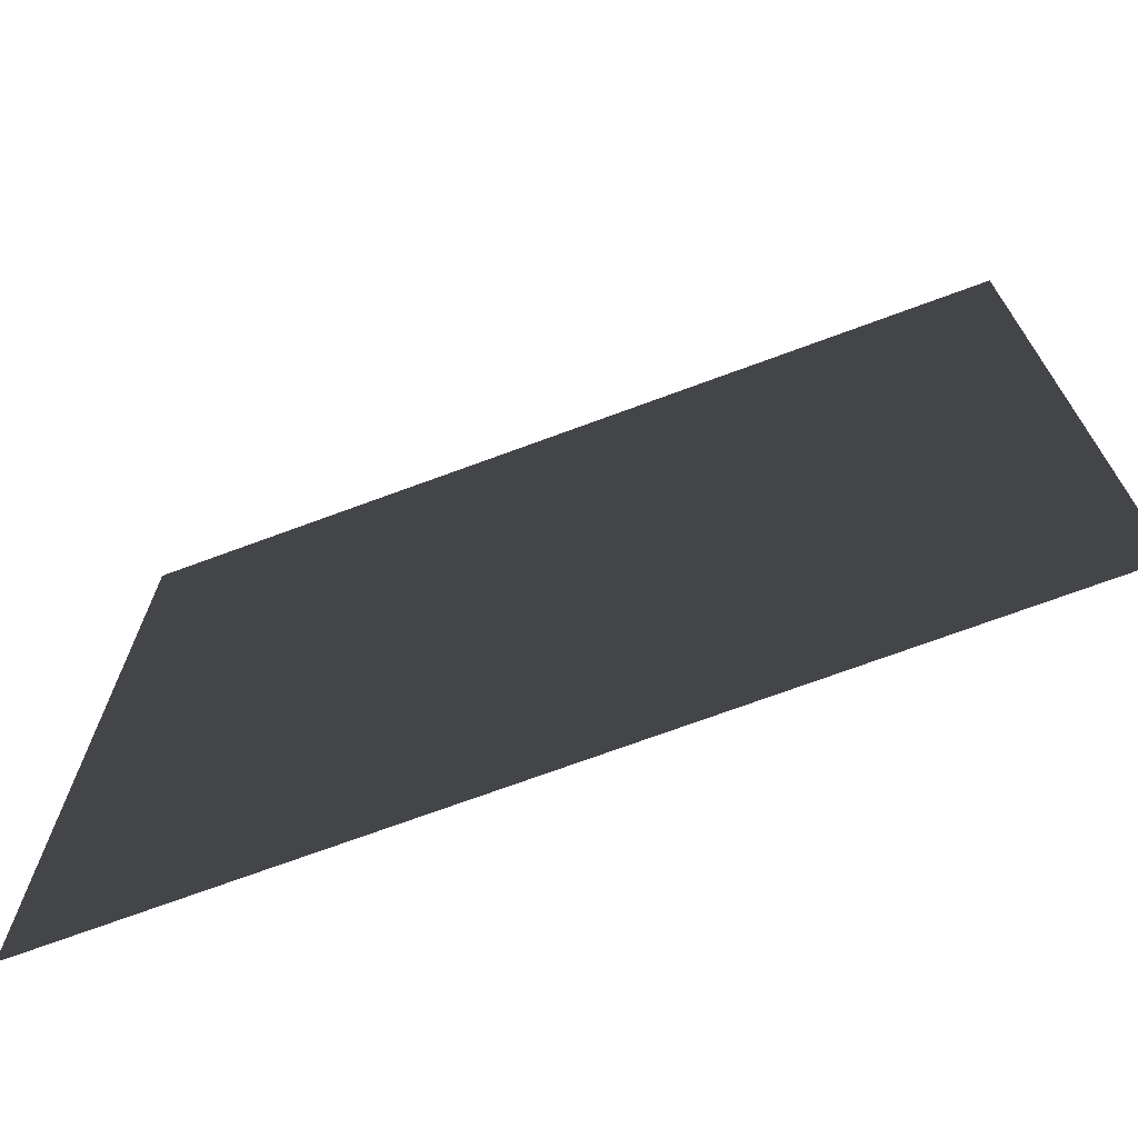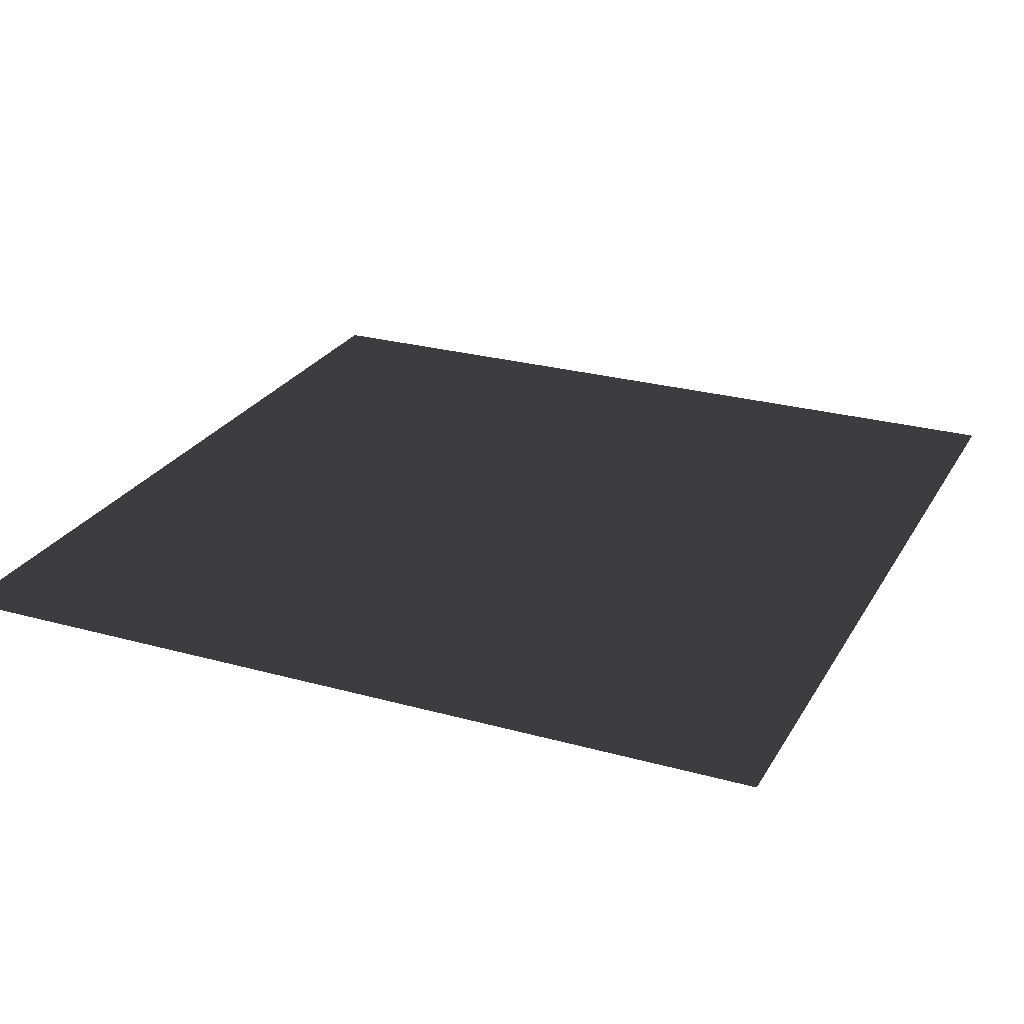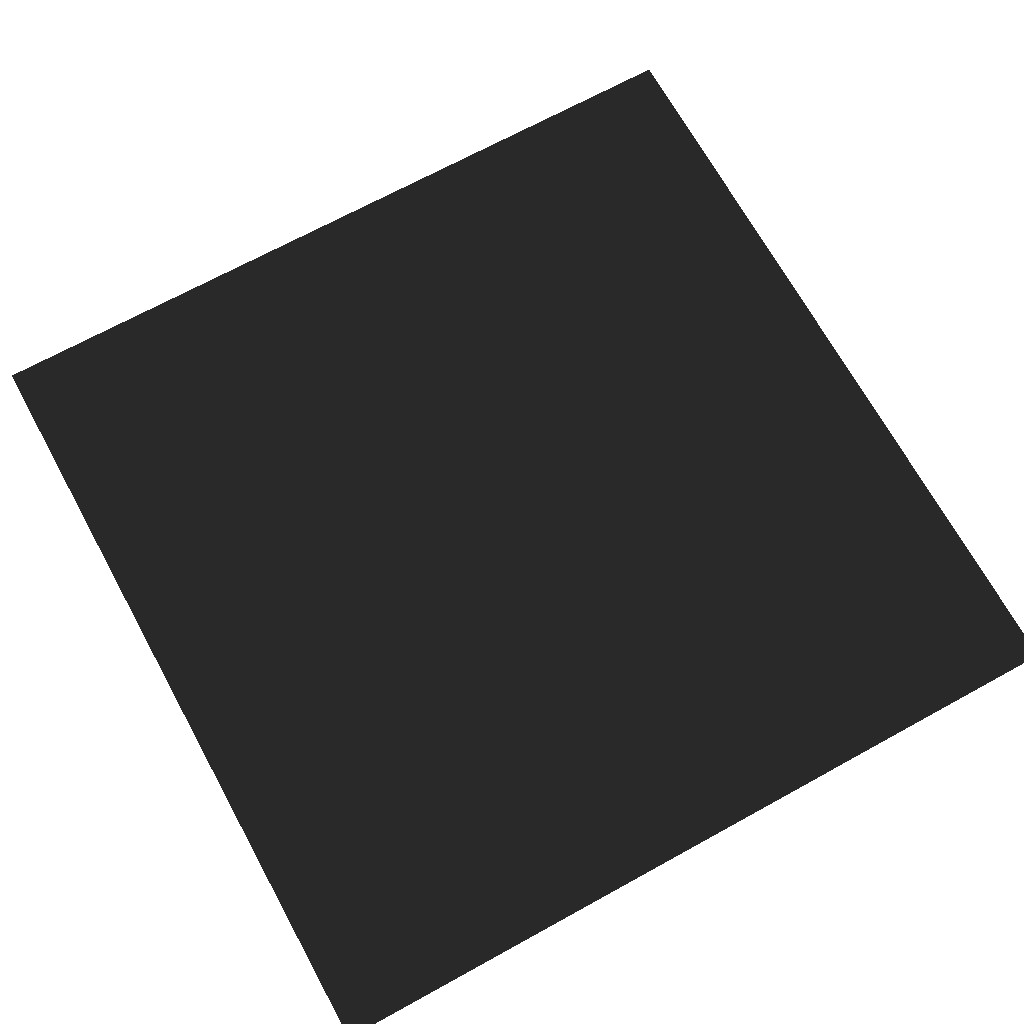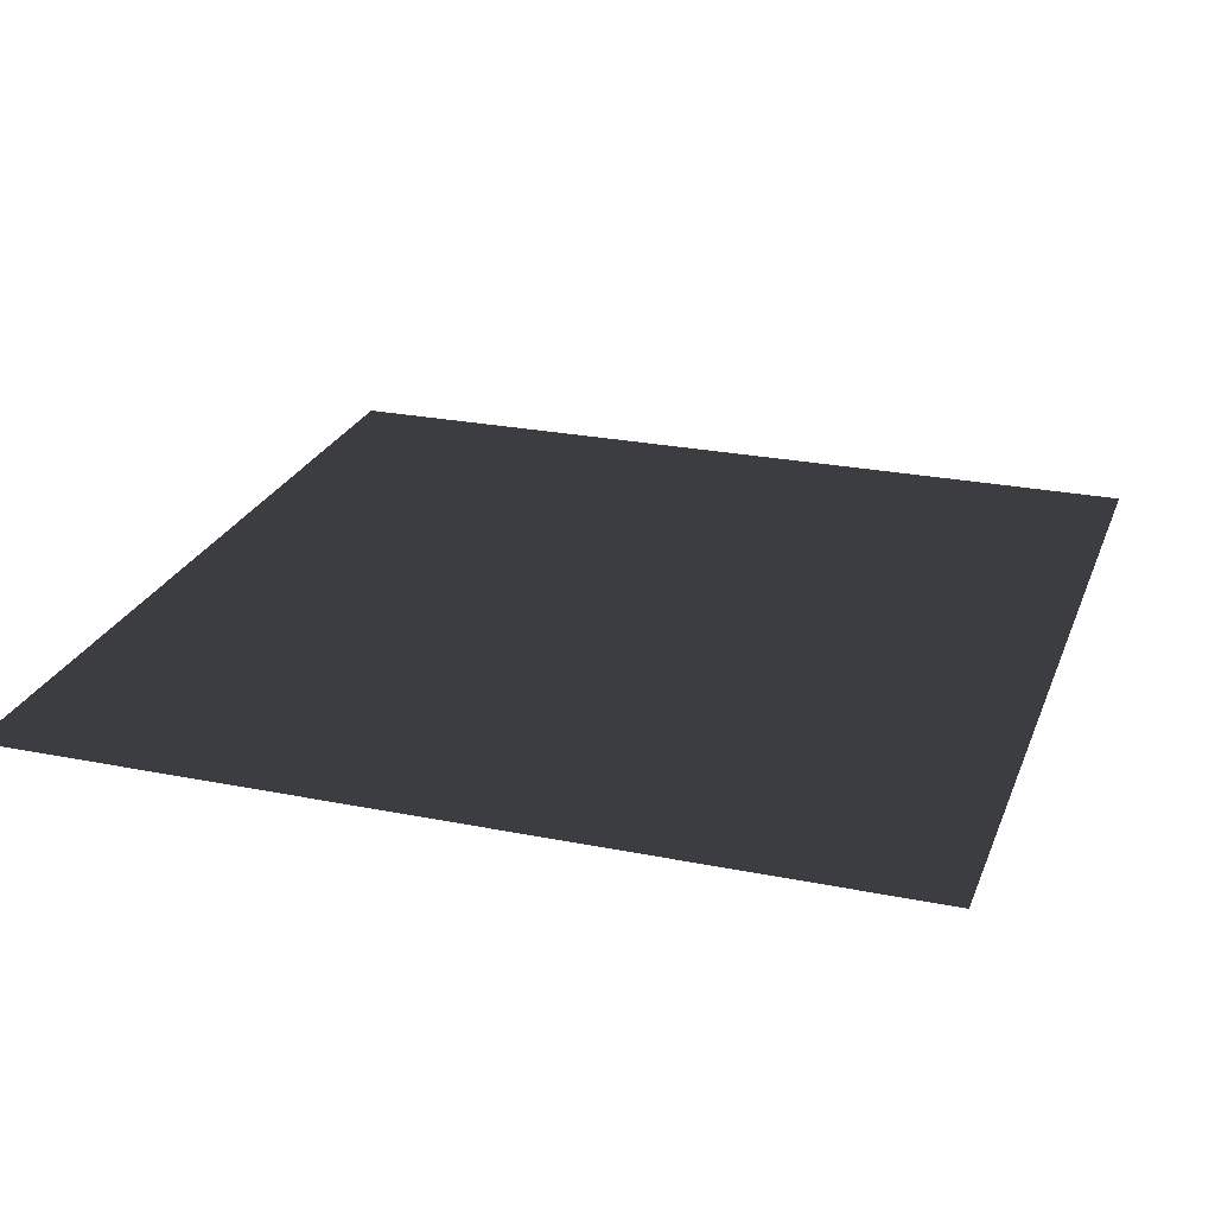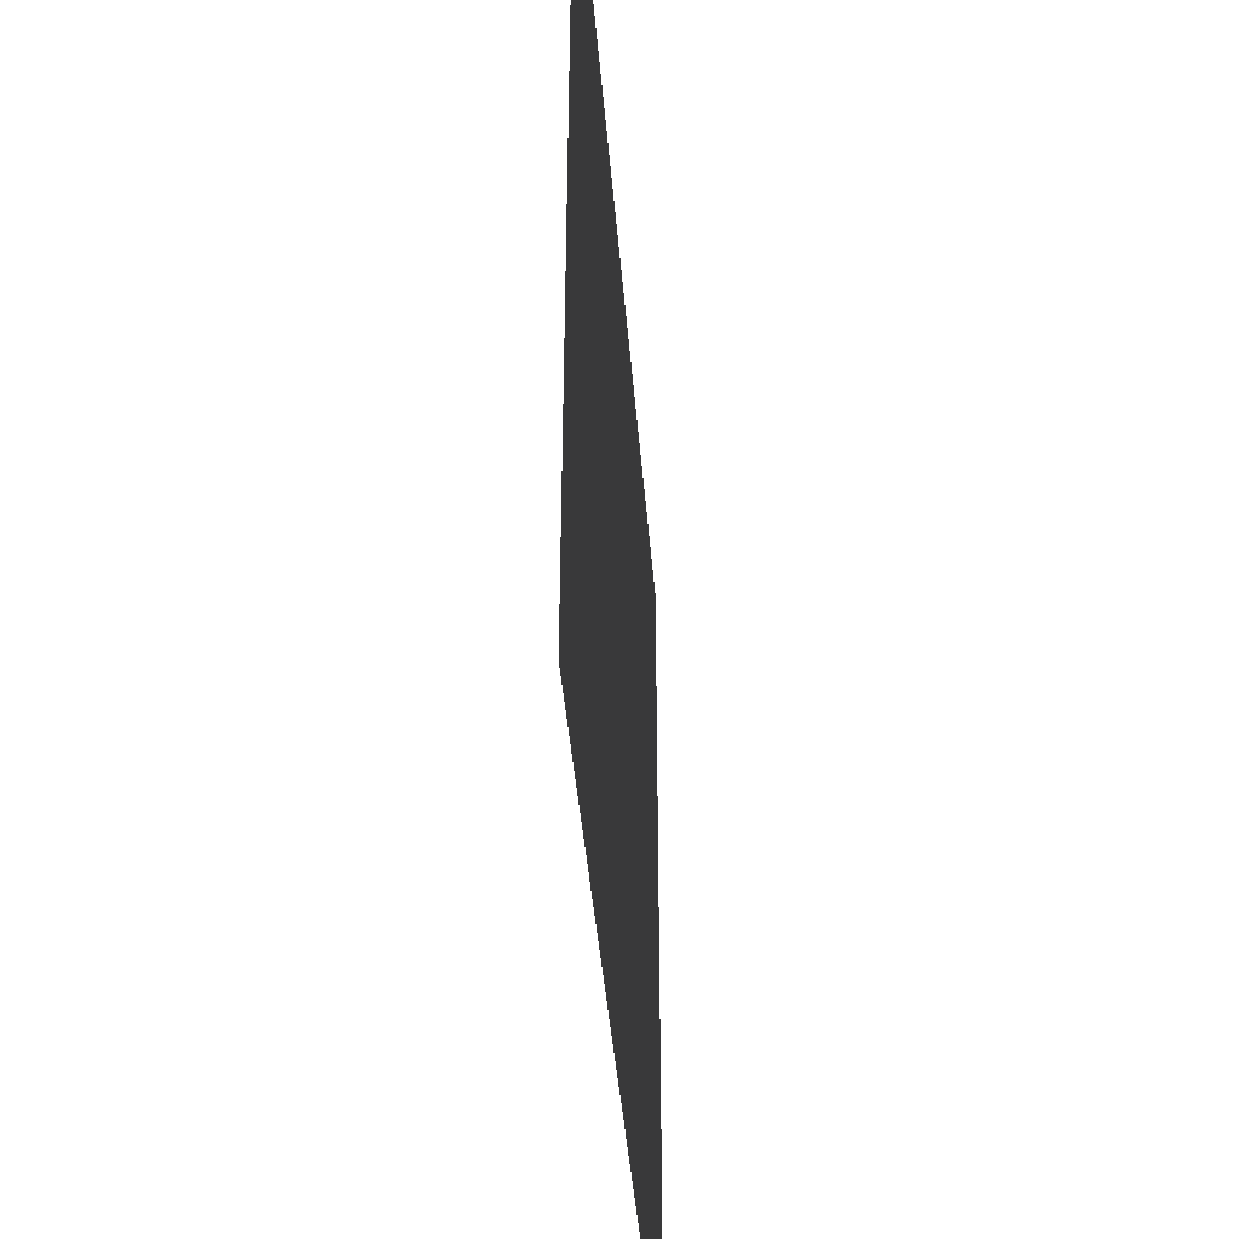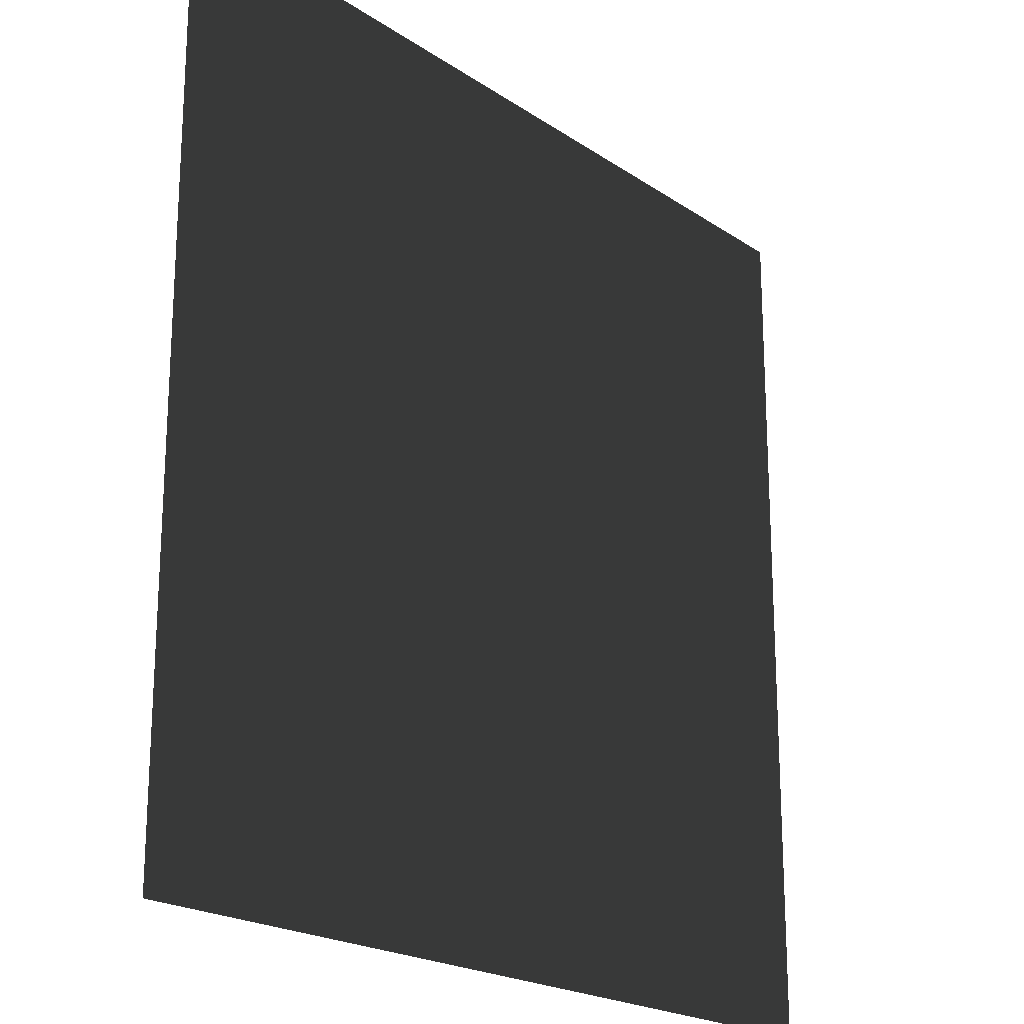
<metadata>
{"format":"obj","ext":"obj","renderer":"f3d","projection":"perspective","resolution":1024,"background":"white","views":[{"elev":-71.7,"azim":20.3,"up":"+Z"},{"elev":25.6,"azim":-66.0,"up":"+Y"},{"elev":69.6,"azim":151.2,"up":"+Y"},{"elev":24.9,"azim":-71.8,"up":"+Y"},{"elev":-42.9,"azim":-85.4,"up":"+Z"},{"elev":-20.5,"azim":129.6,"up":"+Z"}]}
</metadata>
<code>
v -500 0 500
v -500 0 -500
v 500 0 -500
v 500 0 500
f 1 2 3
f 1 3 4

</code>
